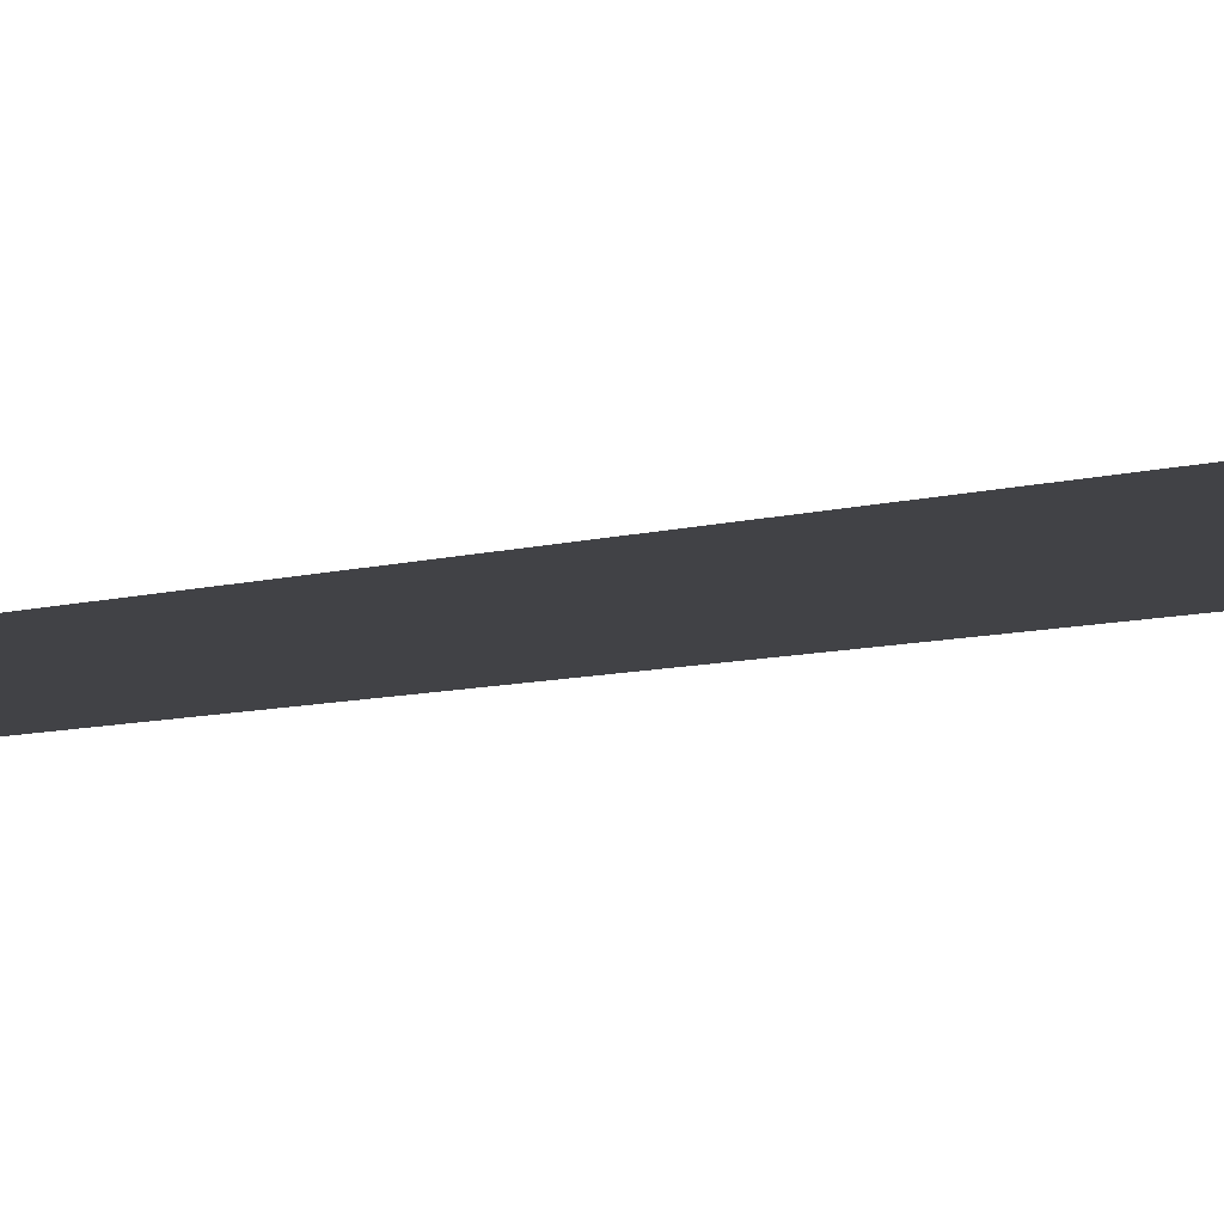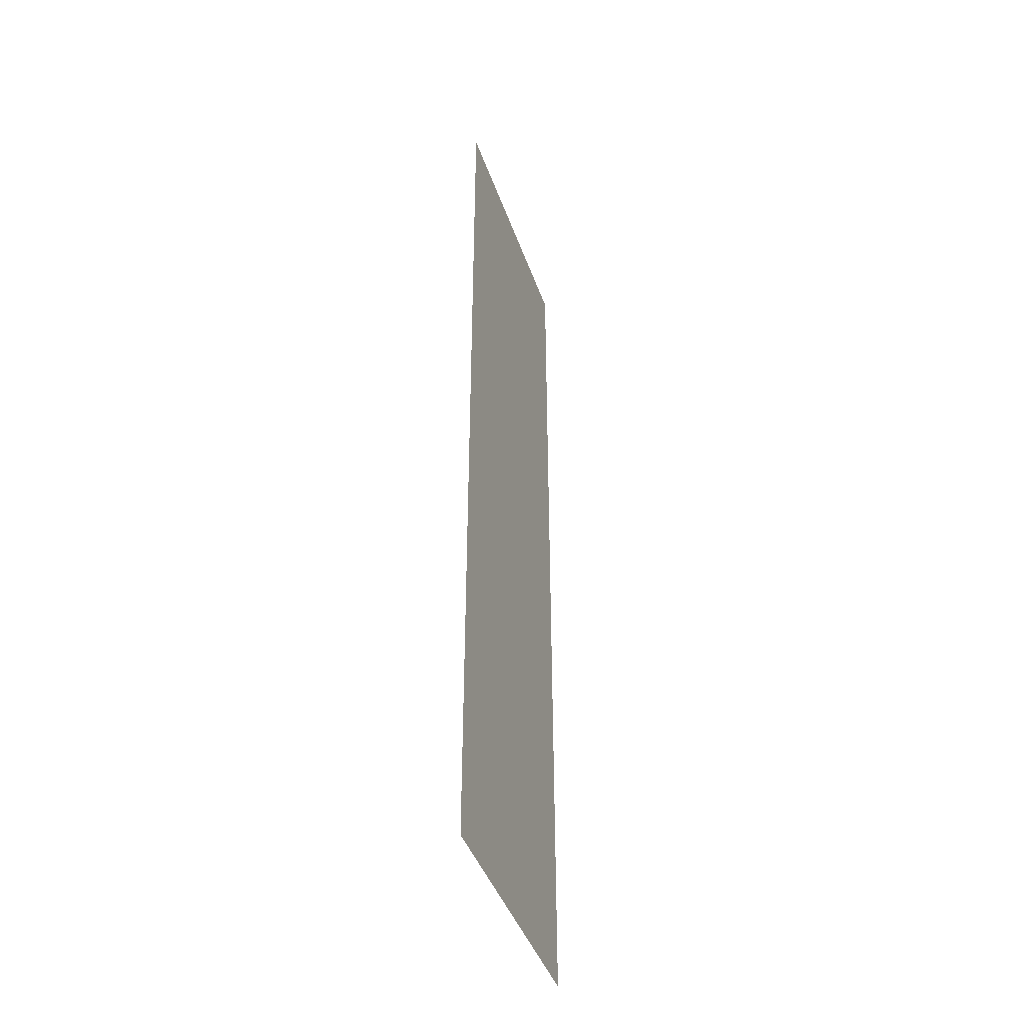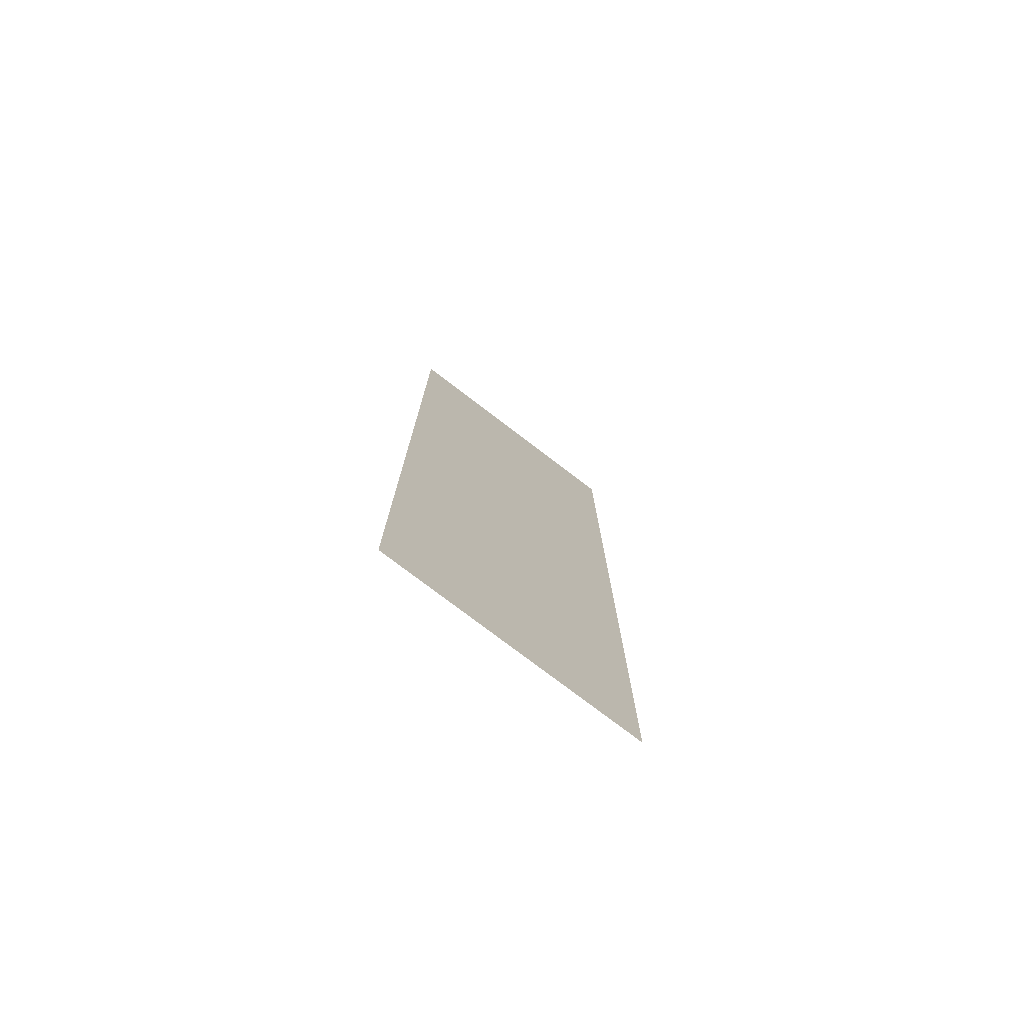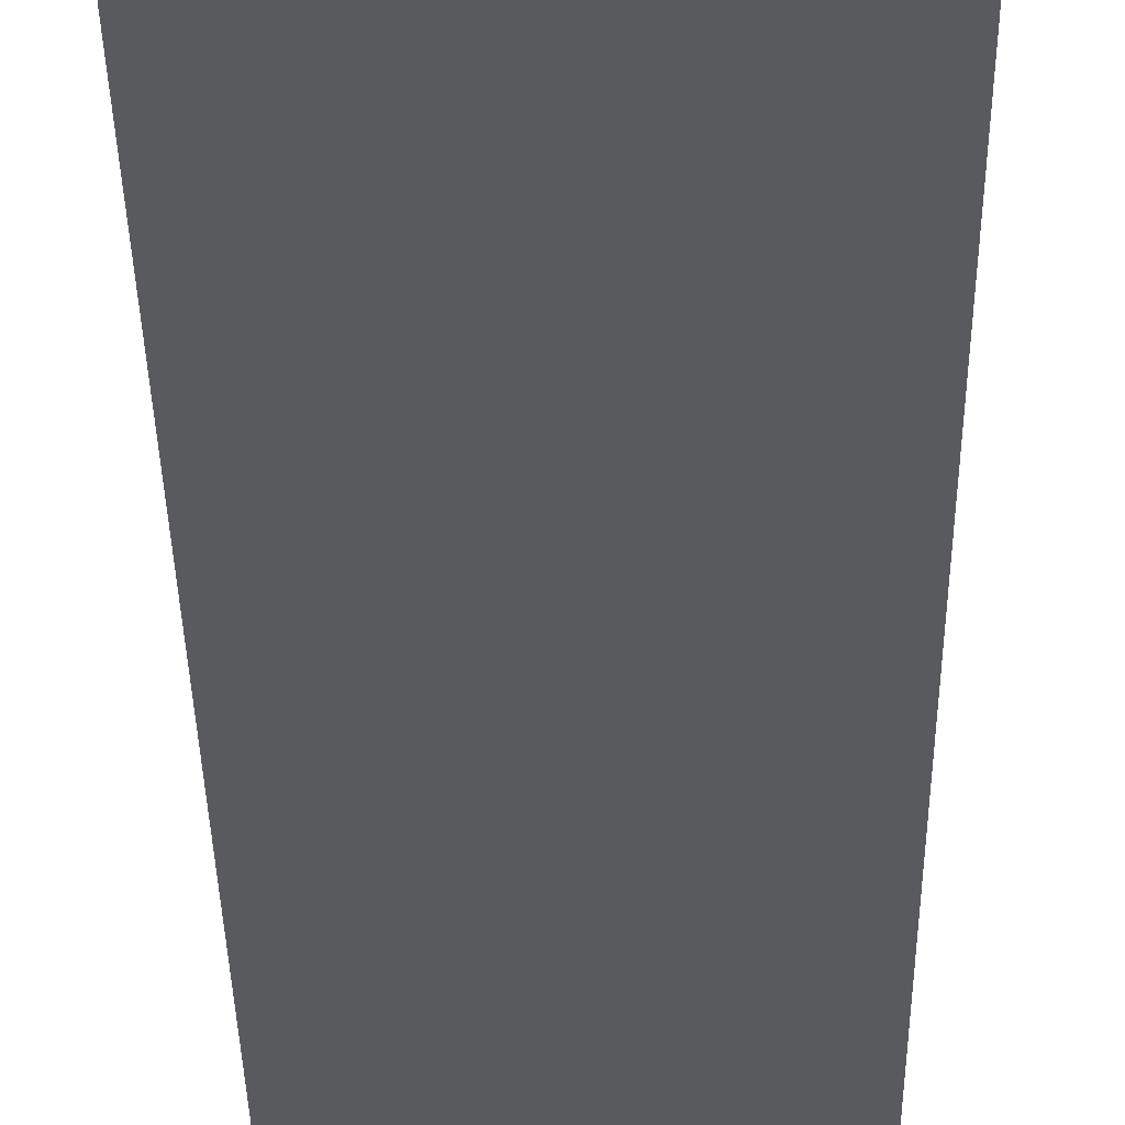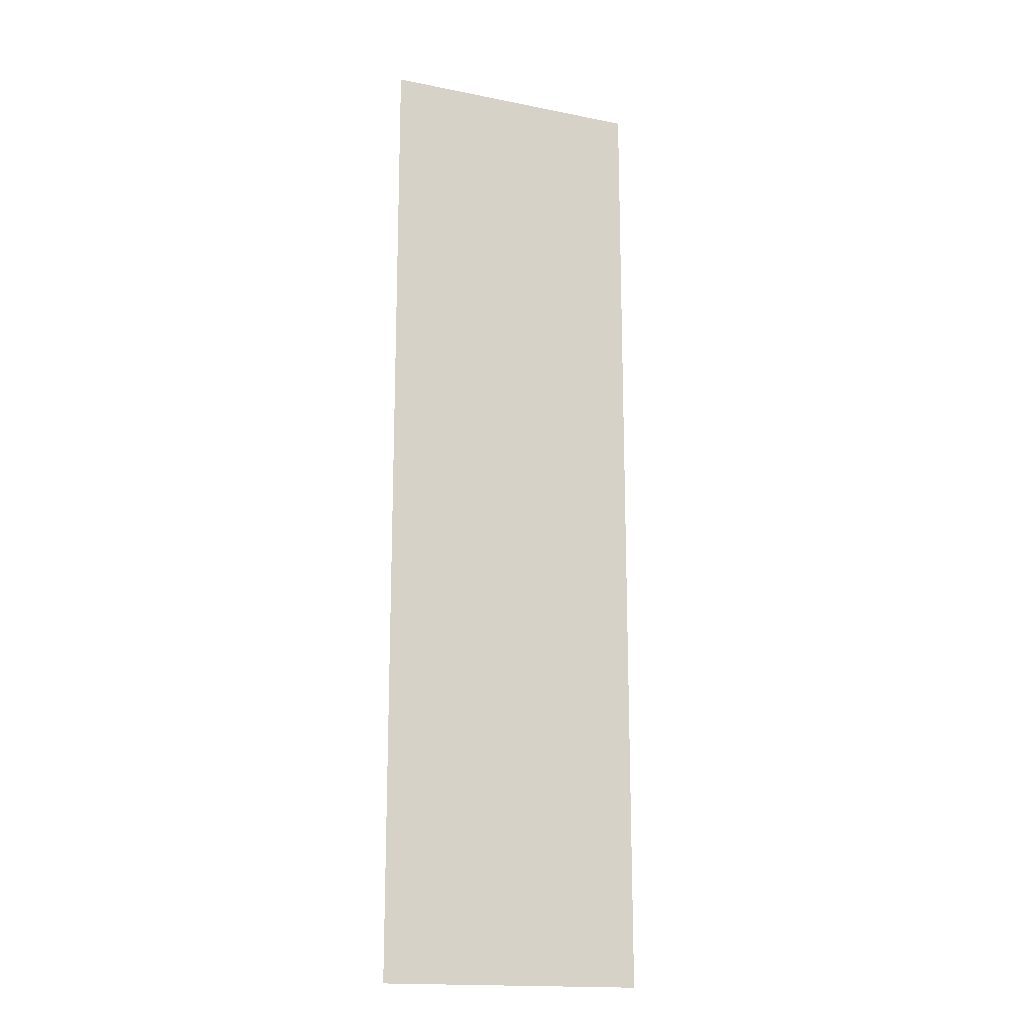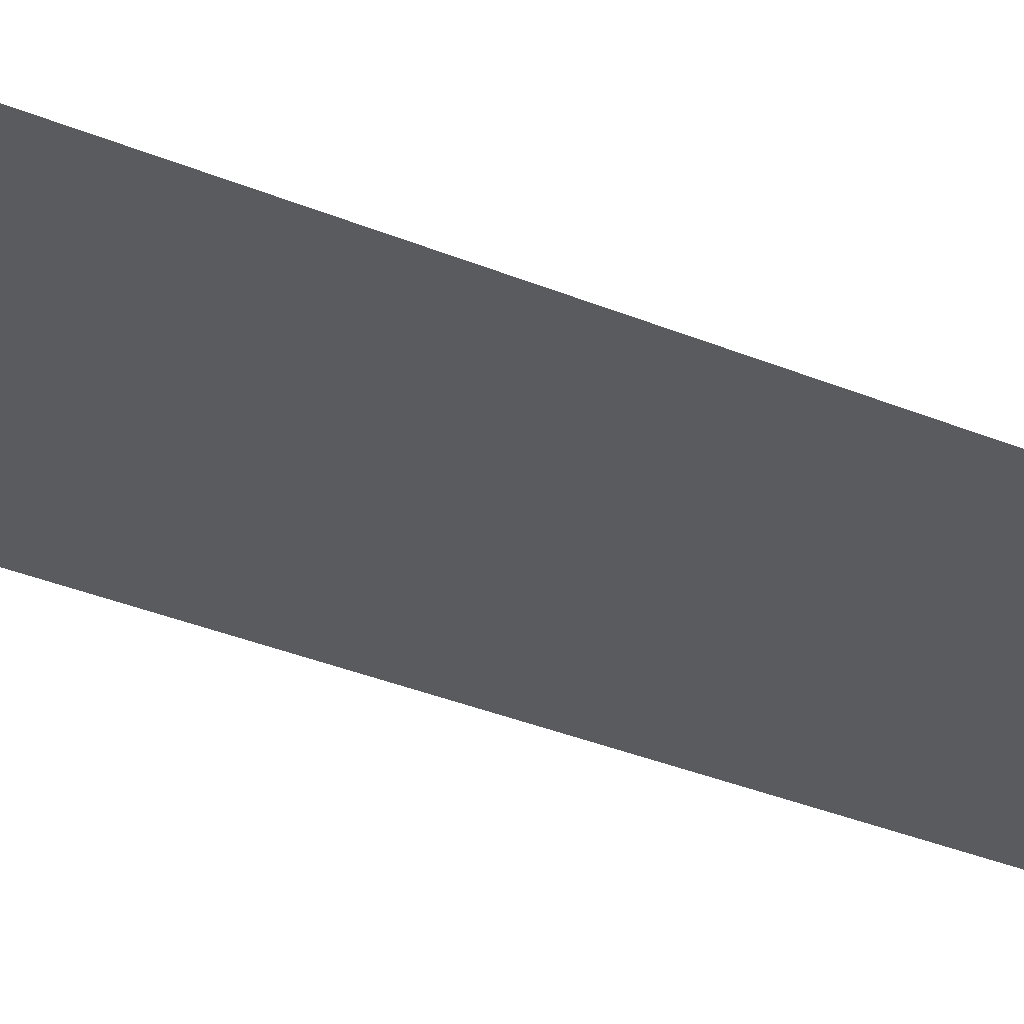
<metadata>
{"format":"obj","ext":"obj","renderer":"f3d","projection":"perspective","resolution":1024,"background":"white","views":[{"elev":-6.6,"azim":134.3,"up":"+Z"},{"elev":-43.3,"azim":-71.3,"up":"+Y"},{"elev":-77.1,"azim":-37.3,"up":"+Y"},{"elev":-31.1,"azim":-179.3,"up":"+Z"},{"elev":-16.8,"azim":-22.1,"up":"+Y"},{"elev":-32.5,"azim":-120.4,"up":"+Z"}]}
</metadata>
<code>
v -3.469 3.516 0.05
v -3.469 -12.28 0.05
v 0.85 3.516 0.05
v 0.85 -12.28 0.05
g Terrain_1687_2
f 1 3 2
f 2 3 4

</code>
